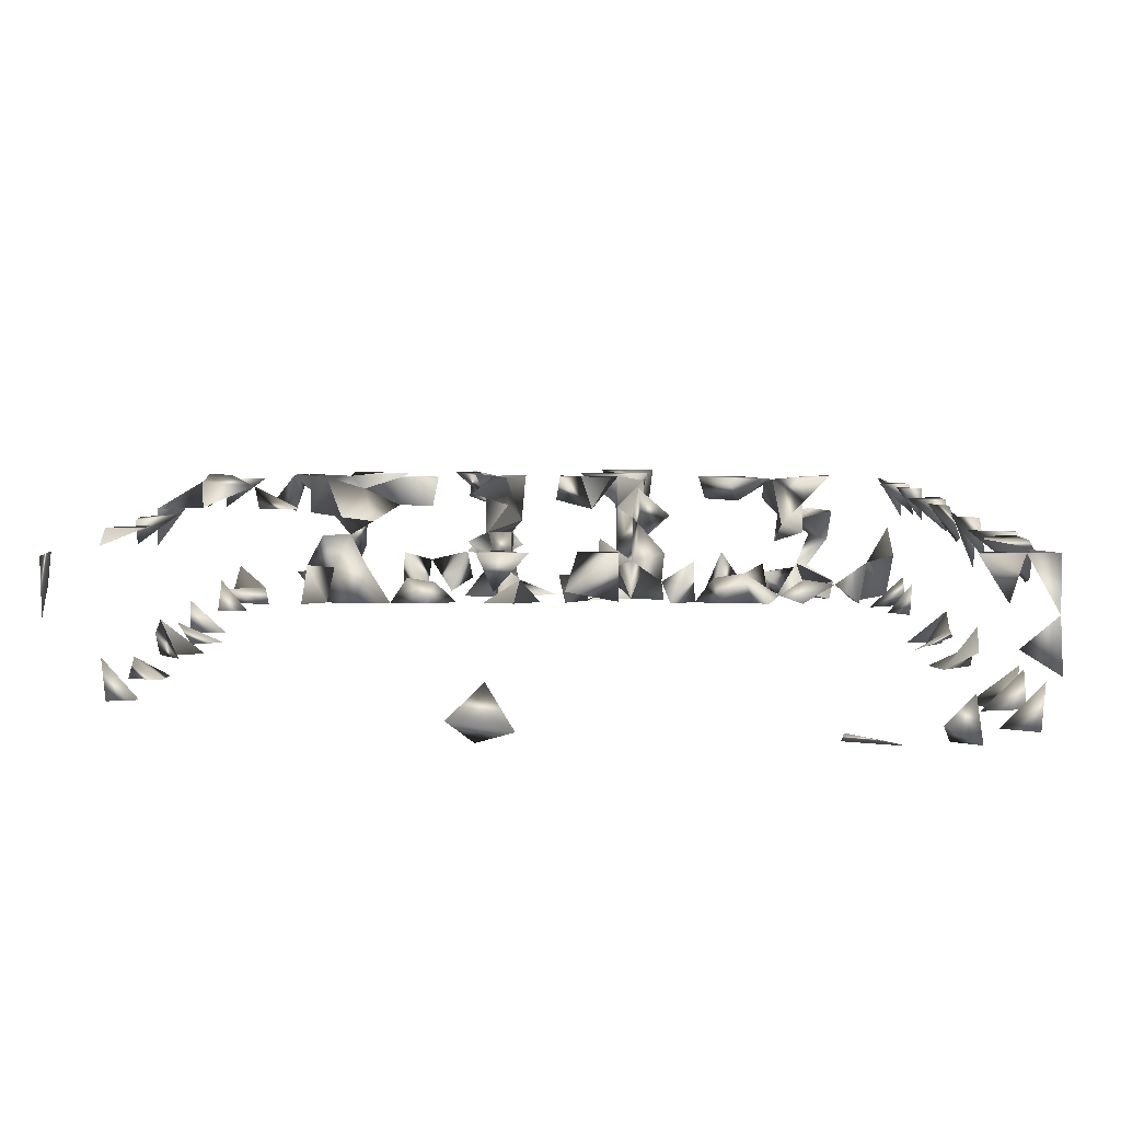
<metadata>
{"format":"obj","ext":"obj","renderer":"f3d","projection":"perspective","resolution":1024,"background":"white","views":[{"elev":3.4,"azim":0.4,"up":"+Z"}]}
</metadata>
<code>
v 0.05152 -0.9172 0.07354
v -0.01672 -0.9122 0.07354
v -0.317 -0.1093 0.1035
v -0.1126 0.8681 0.07354
v -0.3428 -0.06643 0.1035
v 0.04605 0.8841 0.07354
v -0.253 0.8046 0.07354
v -0.3425 -0.1423 0.07354
v -0.2931 -0.1377 0.09374
v -0.3452 -0.1232 0.09735
v 0.3892 -0.918 0.02684
v 0.35 -0.918 0.0355
v 0.3643 -0.9057 0.07354
v 0.3263 -0.918 0.0734
v -0.1162 0.8727 0.0413
v -0.08304 0.8822 0.066
v -0.1126 0.8738 -0.05877
v -0.08068 0.8829 -0.03398
v -0.2483 -0.1651 0.07354
v -0.3575 -0.1024 0.07934
v -0.3879 0.5797 0.07354
v -0.2915 0.7774 -0.07161
v -0.3188 0.7478 -0.04429
v -0.3701 0.679 -0.07123
v -0.06172 0.8327 -0.03716
v -0.05136 0.886 -0.01918
v -0.05844 -0.8975 -0.07375
v 0.07933 0.8836 0.07299
v -0.3898 -0.9075 0.02303
v -0.3898 -0.9168 0.07168
v -0.3851 -0.887 0.07354
v 0.01108 -0.918 0.04452
v -0.04334 -0.918 0.04424
v -0.3515 -0.2732 0.07354
v -0.3898 -0.2987 0.06893
v -0.3876 0.361 0.07354
v -0.02683 -0.918 -0.06314
v -0.3887 -0.5259 0.07354
v -0.3898 -0.5631 0.05924
v -0.3898 -0.4875 0.06937
v -0.07796 0.8684 -0.07375
v 0.3715 -0.8561 0.07354
v 0.3927 -0.8939 0.07297
v 0.3914 -0.6077 0.07354
v -0.3898 -0.8719 0.0468
v -0.04116 -0.8736 0.07354
v 0.05177 -0.918 0.03698
v -0.119 0.8719 -0.02634
v -0.1625 0.8583 -0.03583
v -0.1381 0.8491 -0.07375
v -0.09234 0.8796 -0.00127
v -0.3898 -0.08745 0.056
v 0.3873 -0.8144 -0.07375
v 0.3927 -0.5907 -0.07254
v 0.3887 -0.6253 -0.07375
v 0.3919 -0.2087 -0.07375
v -0.3413 0.7229 0.04613
v -0.2862 0.7814 0.07112
v -0.3206 0.7459 0.02846
v -0.09318 0.8003 -0.04788
v -0.09318 0.8336 0.03748
v -0.3531 -0.4846 0.07354
v -0.3898 -0.116 0.07094
v -0.09517 0.8283 -0.07375
v 0.3315 -0.9118 -0.07375
v 0.07784 0.8838 0.04258
v 0.02045 0.7725 0.07354
v 0.08501 0.8378 0.0565
v 0.1087 0.8727 0.07354
v 0.3927 -0.6731 0.071
v -0.05752 -0.9016 0.07354
v -0.1969 0.841 -0.06835
v 0.3927 -0.1924 0.05723
v 0.3927 0.06186 0.07228
v 0.3927 -0.5655 0.07306
v 0.3927 0.3364 0.07264
v -0.3046 0.6539 -0.07375
v -0.3898 0.6398 -0.07366
v -0.3422 0.608 -0.07375
v -0.3898 0.3801 0.05056
v -0.3822 0.3976 0.07354
v -0.05243 0.801 -0.07375
v -0.08543 0.8816 0.02998
v -0.06172 0.8199 0.02512
v -0.1308 0.7964 0.07354
v 0.3779 0.4786 0.07354
v 0.3544 0.4485 0.07354
v 0.05243 -0.8845 0.07354
v -0.08105 -0.918 -0.05452
v -0.3898 -0.2537 0.06966
v -0.1147 0.7925 -0.07375
v 0.3253 -0.918 -0.03272
v 0.3084 -0.8843 -0.07375
v 0.3927 -0.9051 -0.02169
v 0.2243 -0.882 -0.07375
v 0.1028 0.8774 0.02473
v 0.1859 0.8244 -0.07375
v 0.2364 0.8166 -0.07375
v 0.172 0.852 -0.07375
v 0.211 0.8354 -0.05326
v 0.3891 0.09602 0.07354
v 0.3704 0.03708 0.07354
v -0.0438 0.7138 0.07354
v -0.06172 0.8373 -0.002597
v -0.06172 0.7718 0.02624
v 0.05703 0.8475 0.07354
v 0.333 -0.8825 0.07354
v 0.3927 -0.6667 -0.07005
v -0.1951 0.8419 -0.02582
v -0.284 0.7831 0.03386
v -0.2567 -0.1349 0.07354
v -0.3898 -0.3136 -0.05649
v -0.3898 -0.3609 -0.07264
v 0.3861 -0.3398 0.07354
v 0.3624 -0.2509 -0.07375
v -0.3003 0.6469 -0.03004
v -0.3799 0.663 -0.03167
v -0.3898 0.589 0.04007
v -0.3847 -0.564 -0.07375
v -0.3485 0.3731 0.07354
v -0.06172 0.7758 -0.05197
v -0.05029 0.8384 -0.07375
v -0.1037 0.8225 0.07354
v -0.1859 0.7778 0.07354
v 0.3927 0.6157 0.02857
v 0.3927 0.6148 0.06331
v 0.3927 -0.8838 0.003188
v 0.3572 -0.7856 -0.07375
v 0.3927 -0.7685 -0.06441
v -0.0501 -0.918 -0.0246
v -0.3545 -0.5259 0.07354
v 0.3146 0.7024 0.07354
v 0.2531 0.6469 -0.0657
v 0.2426 0.6774 -0.07375
v 0.2812 0.6595 -0.07375
v 0.2822 0.6469 -0.04674
v 0.3574 -0.918 0.0005268
v 0.2244 -0.918 -0.06347
v 0.2721 -0.9148 -0.07375
v 0.3004 -0.918 -0.05793
v 0.1021 0.825 -0.07375
v 0.3552 0.0681 -0.07375
v 0.06381 0.7953 -0.01479
v -0.2806 0.709 0.03588
v -0.09318 0.8326 -0.01044
v -0.06172 0.7243 0.03619
v -0.003179 0.6901 0.07354
v -0.06172 0.6993 0.005642
v 0.06381 0.8415 0.02332
v 0.3523 -0.7093 0.07354
v 0.02058 -0.8968 0.07354
v -0.1672 0.8321 -0.07375
v -0.2974 0.7715 -0.04235
v -0.2934 0.7261 -0.07375
v -0.3898 -0.2791 0.04546
v 0.3927 -0.6441 -0.03888
v -0.3492 0.6469 -0.05648
v -0.3786 0.6122 0.07354
v -0.3898 0.1875 -0.07303
v -0.3898 -0.1022 -0.07256
v -0.3898 -0.06309 -0.0511
v -0.04546 0.7555 -0.07375
v -0.06172 0.7436 -0.03207
v -0.07949 0.7313 -0.07375
v -0.09318 0.7959 0.041
v -0.09318 0.759 -0.04056
v -0.09318 0.7356 0.002839
v -0.09318 0.7217 -0.02708
v -0.1187 0.7588 -0.07375
v -0.2161 0.791 0.07354
v -0.3588 -0.3611 -0.07375
v 0.3734 0.1087 -0.07375
v 0.3888 0.05523 -0.07375
v 0.3683 0.01772 -0.07375
v 0.3927 -0.02685 -0.06086
v 0.3543 -0.02806 -0.07375
v 0.388 0.4463 0.07354
v 0.3665 0.6284 0.07354
v 0.08046 0.6469 -0.02494
v 0.06381 0.6817 -0.03282
v 0.09527 0.6885 -0.00033
v 0.08159 0.6779 0.02464
v 0.3927 0.4486 0.03869
v 0.2933 0.7553 -0.07375
v 0.3533 0.7115 -0.0662
v 0.2746 0.7891 -0.07375
v 0.3228 0.7467 -0.05511
v 0.3152 0.7029 -0.07375
v 0.2927 0.7787 -0.03804
v 0.2549 0.734 -0.07145
v 0.3187 0.6469 -0.05268
v 0.3927 -0.8763 0.0376
v 0.2581 -0.8763 -0.07375
v 0.3927 -0.7981 -0.03487
v -0.3581 -0.5592 0.07354
v 0.2947 0.7772 -9.958e-06
v 0.257 0.8059 -0.04513
v 0.2987 0.7734 0.03128
v 0.3156 0.7546 -0.004336
v 0.2187 0.7673 -0.07375
v 0.2827 0.7055 -0.06573
v 0.3921 0.648 0.04608
v 0.1006 0.7769 0.07354
v 0.06462 0.885 0.01571
v 0.09527 0.8055 -0.04162
v 0.002358 0.6382 -0.07375
v -0.004978 0.6469 -0.0409
v 0.03874 0.6469 -0.04087
v 0.1925 0.8447 -0.02566
v 0.2777 0.7314 -0.0326
v 0.3927 0.02186 0.05491
v 0.3927 0.05296 0.04019
v 0.3538 0.07109 0.07354
v 0.3927 0.08324 -0.05589
v 0.3927 0.04632 -0.04005
v -0.3051 0.6136 -0.07375
v 0.06381 0.777 0.03452
v 0.06381 0.7512 -0.001121
v -0.009905 0.7879 -0.07375
v 0.09527 0.6919 -0.03275
v 0.06381 0.7079 -0.01182
v 0.09527 0.7172 0.01103
v -0.06172 0.745 0.007405
v -0.04843 0.6469 0.02258
v -0.06692 0.6374 0.07354
v -0.008025 0.6469 0.04667
v -0.2962 0.7728 -0.01212
v -0.2679 0.7384 0.04154
v -0.06172 0.7986 -0.01685
v -0.04422 0.6685 0.07354
v -0.2626 0.7993 -0.0379
v -0.2849 -0.1817 0.07354
v -0.3898 -0.1175 0.03471
v 0.3489 -0.5948 -0.07375
v 0.3927 -0.5862 0.04125
v 0.3927 -0.6484 0.03469
v 0.3528 -0.5668 0.07354
v 0.3927 -0.608 -0.03852
v -0.3898 0.5428 -0.07149
v -0.3898 0.4868 -0.07177
v -0.3898 0.6116 -0.05562
v -0.3733 0.03609 -0.07375
v -0.3898 -0.09509 -0.03846
v -0.3898 -0.1412 -0.04841
v -0.2337 0.71 -0.008473
v -0.08883 0.6779 0.007311
v -0.1525 0.6469 0.0397
v -0.06172 0.7762 0.06699
v -0.09318 0.7791 0.06868
v -0.09318 0.7803 -0.005706
v -0.08539 0.7731 -0.07375
v -0.2068 0.7415 0.07354
v -0.1064 0.7524 0.07354
v -0.3561 -0.3175 -0.07375
v 0.3642 -0.05791 0.07354
v 0.1911 0.6241 0.07354
v 0.28 0.6244 -0.07375
v 0.3459 0.6276 -0.07375
v 0.2401 0.614 -0.07375
v 0.2122 0.6469 -0.03926
v 0.09184 0.6469 0.01449
v 0.08844 0.6469 0.05981
v 0.1245 0.6469 0.02828
v 0.3927 -0.2372 -0.05101
v 0.3523 -0.205 -0.07375
v 0.3714 -0.219 0.07354
v 0.3927 -0.7046 0.06595
v 0.3927 -0.6781 0.03847
v 0.3419 0.6729 -0.07375
v 0.3799 0.668 -0.06653
v 0.3559 0.6469 -0.02638
v 0.3927 -0.8414 0.05271
v 0.2584 0.7488 0.03012
v 0.2218 0.7237 -0.07375
v 0.2361 0.7688 -0.04671
v 0.3207 0.749 0.02912
v 0.3876 0.6553 -0.01866
v 0.09527 0.8069 0.04888
v -0.2474 0.7568 -0.02563
v 0.2218 0.6418 -0.07375
v 0.04277 0.7886 -0.07375
v 0.1206 0.7862 -0.07375
v 0.09527 0.7665 -0.02995
v 0.06988 0.8416 -0.03126
v 0.09527 0.7941 0.005313
v 0.3816 -0.09482 0.07354
v 0.3927 -0.09287 0.04148
v 0.3927 0.08619 0.04299
v 0.3927 0.008535 -0.05634
v -0.3898 0.5319 -0.04045
v -0.2772 0.6421 -0.07375
v -0.2684 0.6469 -0.03312
v -0.2543 0.7506 0.07083
v -0.2806 0.6833 -0.01626
v -0.2813 0.6469 0.005511
v -0.3195 0.7141 0.07354
v 0.02117 0.6613 0.07354
v 0.09527 0.7345 0.06617
v 0.06381 0.7588 0.07034
v 0.06381 0.7119 0.03457
v -0.06516 0.6779 0.03921
v -0.1059 0.6469 0.05372
v -0.3898 0.1864 -0.03898
v 0.3927 -0.2935 0.05558
v 0.3838 -0.6392 0.07354
v -0.368 -0.1355 -0.07375
v -0.3624 0.08753 -0.07375
v -0.3898 0.05913 -0.0529
v -0.3898 0.2341 -0.05788
v -0.06172 0.6988 -0.02564
v -0.1834 0.6469 -0.04486
v -0.284 0.7153 0.07354
v -0.1517 0.6781 0.07354
v -0.09318 0.7576 0.04345
v -0.2296 0.6469 -0.03246
v -0.1452 0.6267 0.07354
v -0.08355 0.6763 0.07354
v -0.09318 0.7013 0.05876
v 0.3912 0.6002 -0.07375
v 0.2299 0.6055 0.07354
v 0.2107 0.6619 0.07354
v 0.3927 0.3796 0.0569
v 0.3927 -0.2815 -0.05533
v 0.3565 -0.6449 -0.07375
v 0.2358 0.6901 -0.03063
v 0.2485 0.6779 -0.003546
v 0.2358 0.7357 -0.04265
v 0.2809 0.7286 0.02096
v 0.3676 0.688 -0.0339
v 0.3812 0.6659 0.01369
v -0.2337 0.7661 0.04269
v 0.01795 0.7542 -0.07375
v 0.06381 0.7775 -0.05403
v 0.07191 0.8396 -0.07145
v 0.09527 0.8277 -0.003607
v 0.09527 0.7504 0.02405
v 0.3927 -0.05425 0.03547
v -0.2657 0.6878 -0.07375
v -0.2477 0.6779 -0.04747
v 0.0522 0.7975 0.07354
v -0.2806 0.718 -0.01522
v 0.06441 0.6708 0.07354
v 0.05567 0.6273 0.07354
v 0.03385 0.6469 0.03577
v 0.1658 0.6469 0.04839
v -0.3728 -0.5222 -0.07375
v 0.3927 -0.2422 0.05401
v 0.3927 -0.3364 0.03284
v -0.3515 0.1829 -0.07375
v -0.3479 -0.07791 -0.07375
v -0.3638 0.2111 -0.07375
v -0.07609 0.667 -0.07375
v -0.09045 0.6779 -0.02863
v -0.05088 0.6469 -0.0471
v -0.3049 0.7462 0.07354
v -0.2984 0.6782 0.07354
v -0.3437 0.5811 0.07354
v -0.251 0.6779 0.004035
v -0.2229 0.6792 -0.07375
v -0.1675 0.6678 -0.07375
v -0.05778 0.6232 -0.07375
v -0.094 0.6339 -0.07375
v -0.0041 0.6322 0.07354
v 0.3662 0.3587 0.07354
v 0.3552 -0.6679 0.07354
v 0.286 0.6725 0.07354
v 0.2119 0.6748 -0.07375
v 0.1831 0.683 -0.07375
v 0.1829 0.6307 -0.07375
v 0.1762 0.6469 -0.04514
v 0.1545 0.6514 -0.07375
v 0.09527 0.7267 -0.02367
v 0.2777 0.6288 0.07354
v 0.2827 0.6915 0.006207
v -0.2337 0.7224 0.02715
v -0.2337 0.6826 0.02864
v -0.2453 0.7587 0.009913
v 0.08677 0.7995 -0.07375
v 0.06381 0.7462 0.03493
v 0.159 0.6716 0.07354
v -0.3898 -0.555 -0.03655
v 0.3628 -0.3106 0.07354
v -0.3432 0.06235 -0.07375
v -0.3584 0.5061 -0.07375
v -0.1254 0.6457 -0.07375
v -0.1114 0.6469 -0.00212
v -0.08029 0.6469 -0.02025
v -0.2772 0.6444 0.07354
v -0.2598 0.6469 0.02637
v -0.2025 0.6358 -0.07375
v -0.02691 0.6508 -0.07375
v 0.04272 0.6469 0.001597
v 0.3927 -0.261 -0.03263
v 0.3927 0.4524 -0.03903
v 0.3927 0.5508 -0.05635
v 0.3927 0.4906 -0.05682
v 0.3927 0.3416 0.03824
v 0.2827 0.7222 0.06501
v 0.1535 0.6469 -0.02524
v 0.1188 0.6887 -0.07375
v 0.1153 0.6469 -0.04934
v 0.028 0.6757 -0.07375
v 0.06381 0.7153 -0.05845
v 0.2358 0.711 0.04616
v 0.3112 0.656 0.07354
v 0.2557 0.6469 0.01773
v 0.2819 0.6469 0.04521
v 0.09527 0.7527 -0.06668
v 0.3927 -0.2194 0.01979
v -0.3575 -0.5509 -0.07375
v -0.1501 0.6469 -0.05008
v -0.263 0.6779 0.05267
v -0.1886 0.654 0.07354
v -0.2446 0.6332 -0.07375
v -0.222 0.6469 0.02147
v 0.1252 0.6278 -0.07375
v 0.368 0.4829 -0.07375
v 0.3927 0.5858 -0.04014
v 0.3704 0.3138 0.07354
v 0.1187 0.6469 -0.01578
v 0.05188 0.7505 -0.07375
v 0.2525 0.6779 0.02788
v 0.2045 0.6469 0.04582
v 0.09527 0.7202 -0.06044
v -0.1591 0.6284 -0.07375
v -0.2322 0.6469 0.05975
v -0.1914 0.6469 0.04061
v 0.3538 0.5695 -0.07375
v 0.03048 0.7121 -0.07375
v 0.2827 0.6981 0.04646
v 0.2358 0.6793 0.06433
v -0.1901 0.622 0.07354
v -0.2962 0.6469 0.03191
v 0.07955 0.6808 -0.07145
v 0.2449 0.6469 0.07097
v 0.3897 0.4477 -0.07375
f 10 9 8
f 3 8 9
f 3 8 10
f 3 9 10
f 5 10 20
f 3 10 20
f 3 5 20
f 10 5 3
f 45 31 29
f 29 30 45
f 30 31 45
f 31 30 29
f 49 48 17
f 48 49 50
f 17 48 50
f 50 49 17
f 4 15 61
f 61 16 4
f 16 15 4
f 63 20 8
f 63 20 10
f 8 10 63
f 20 10 8
f 28 68 69
f 69 66 28
f 71 46 33
f 2 46 71
f 71 33 2
f 2 33 46
f 25 60 64
f 83 61 15
f 16 61 83
f 15 16 83
f 96 69 68
f 66 69 96
f 18 26 104
f 26 51 104
f 104 51 18
f 18 26 51
f 6 66 106
f 106 28 6
f 6 28 66
f 106 68 28
f 107 13 12
f 12 14 107
f 107 14 13
f 12 13 14
f 80 81 120
f 36 80 120
f 120 81 36
f 81 80 36
f 41 64 122
f 122 41 25
f 64 41 25
f 122 82 64
f 25 82 122
f 130 89 37
f 27 89 130
f 130 37 27
f 27 37 89
f 131 62 38
f 40 62 131
f 38 40 131
f 62 40 38
f 137 127 94
f 11 127 137
f 137 94 11
f 11 94 127
f 65 92 140
f 92 93 140
f 140 93 65
f 93 92 65
f 145 48 18
f 145 51 48
f 18 51 145
f 18 48 51
f 145 104 61
f 61 84 145
f 104 84 61
f 68 106 149
f 149 106 66
f 149 96 68
f 151 47 32
f 151 32 1
f 1 32 47
f 151 88 47
f 1 88 151
f 1 47 88
f 152 109 72
f 49 109 152
f 152 72 49
f 49 72 109
f 22 153 154
f 154 153 23
f 22 23 153
f 154 23 22
f 155 90 34
f 35 90 155
f 34 35 155
f 90 35 34
f 157 117 78
f 24 117 157
f 24 78 157
f 24 78 117
f 121 162 163
f 164 163 162
f 166 167 168
f 121 163 166
f 164 166 168
f 163 164 168
f 183 177 87
f 86 177 183
f 183 87 86
f 86 87 177
f 11 13 192
f 192 43 11
f 13 43 192
f 43 13 11
f 138 139 193
f 95 138 193
f 193 139 95
f 139 138 95
f 194 129 128
f 194 128 53
f 53 129 194
f 53 128 129
f 38 131 195
f 195 131 39
f 195 39 38
f 131 39 38
f 184 188 201
f 184 187 201
f 187 188 201
f 184 187 188
f 125 178 202
f 202 178 126
f 202 126 125
f 125 126 178
f 96 149 204
f 204 149 66
f 66 96 204
f 209 99 97
f 97 100 209
f 209 100 99
f 97 99 100
f 196 199 210
f 189 196 210
f 210 199 189
f 189 196 199
f 184 201 210
f 210 201 190
f 184 190 210
f 184 190 201
f 210 189 184
f 184 187 210
f 210 189 187
f 189 187 184
f 212 211 102
f 74 211 212
f 74 102 211
f 213 212 102
f 213 102 74
f 214 172 142
f 214 173 172
f 173 172 142
f 215 214 142
f 173 214 215
f 215 173 142
f 219 162 121
f 219 162 82
f 82 121 219
f 179 180 181
f 181 182 221
f 222 182 181
f 180 181 221
f 223 148 146
f 146 148 167
f 145 60 25
f 229 104 25
f 25 104 145
f 229 145 84
f 84 104 229
f 229 121 82
f 229 82 25
f 232 111 19
f 9 111 232
f 232 19 9
f 9 19 111
f 20 63 233
f 233 63 52
f 233 52 20
f 20 52 63
f 75 235 237
f 237 235 44
f 235 75 44
f 44 75 237
f 54 234 238
f 238 234 55
f 238 55 54
f 54 55 234
f 79 157 241
f 241 157 78
f 78 79 241
f 157 79 78
f 246 167 148
f 246 168 167
f 249 165 123
f 85 165 249
f 249 123 85
f 85 123 165
f 250 166 60
f 145 229 250
f 60 145 250
f 223 229 250
f 250 229 105
f 229 223 105
f 250 167 166
f 250 166 163
f 163 223 250
f 121 229 250
f 250 166 121
f 91 169 251
f 91 166 169
f 166 91 60
f 251 169 164
f 169 166 164
f 82 162 251
f 251 164 162
f 251 82 64
f 64 91 251
f 91 64 60
f 254 171 112
f 113 171 254
f 112 113 254
f 171 113 112
f 133 135 257
f 257 136 133
f 136 135 133
f 135 191 257
f 257 191 136
f 135 136 191
f 263 262 261
f 182 261 262
f 182 262 263
f 263 261 181
f 181 182 263
f 179 182 261
f 179 181 182
f 115 264 265
f 265 264 56
f 264 115 56
f 56 115 265
f 271 269 191
f 258 269 271
f 191 258 271
f 269 258 191
f 42 192 272
f 272 192 43
f 272 43 42
f 192 43 42
f 275 197 98
f 98 186 275
f 197 186 98
f 189 197 275
f 186 189 275
f 197 189 186
f 279 231 227
f 153 231 279
f 279 227 153
f 153 227 231
f 280 134 133
f 133 134 260
f 133 259 280
f 259 260 280
f 260 259 133
f 205 283 285
f 285 217 143
f 218 217 143
f 288 213 101
f 288 101 74
f 74 101 213
f 212 213 288
f 74 212 288
f 289 215 174
f 173 215 289
f 173 174 289
f 173 174 215
f 289 175 174
f 174 176 289
f 289 176 175
f 174 175 176
f 116 291 292
f 292 291 77
f 292 116 77
f 116 216 291
f 291 216 77
f 77 116 216
f 293 110 58
f 58 110 228
f 295 294 116
f 116 292 294
f 295 292 116
f 218 221 300
f 300 221 182
f 182 222 300
f 224 246 301
f 301 246 148
f 148 224 301
f 148 224 246
f 301 230 224
f 301 225 224
f 230 225 224
f 160 243 306
f 306 244 160
f 243 244 306
f 244 243 160
f 310 223 163
f 163 168 310
f 148 223 310
f 310 246 148
f 314 146 105
f 105 146 223
f 146 167 314
f 167 250 314
f 314 250 165
f 105 165 250
f 249 253 314
f 314 253 248
f 248 249 253
f 105 248 314
f 105 165 248
f 165 249 314
f 249 248 165
f 225 230 317
f 317 302 301
f 225 302 317
f 225 301 302
f 317 230 103
f 103 230 301
f 146 301 318
f 103 146 318
f 301 146 103
f 318 317 301
f 318 317 103
f 108 156 324
f 324 156 55
f 55 108 324
f 156 108 55
f 200 274 327
f 327 274 190
f 274 200 190
f 327 275 200
f 190 275 327
f 190 200 275
f 328 276 198
f 328 276 199
f 276 199 198
f 328 199 196
f 199 198 196
f 196 273 328
f 198 273 328
f 196 198 273
f 329 277 270
f 277 271 270
f 329 269 185
f 185 270 329
f 270 269 185
f 329 271 269
f 269 270 271
f 330 329 277
f 271 329 330
f 330 277 271
f 331 252 124
f 331 170 124
f 252 170 124
f 331 293 7
f 7 170 331
f 293 170 7
f 110 293 331
f 331 293 252
f 170 252 293
f 143 205 333
f 333 218 143
f 333 283 218
f 205 284 334
f 334 284 141
f 141 205 284
f 335 284 205
f 143 284 335
f 284 205 143
f 205 285 335
f 335 285 143
f 222 298 336
f 222 298 300
f 217 285 336
f 336 285 283
f 286 287 337
f 337 287 255
f 255 286 337
f 287 286 255
f 338 292 291
f 292 338 339
f 67 299 340
f 340 217 67
f 67 217 299
f 340 278 217
f 203 278 340
f 203 217 278
f 340 299 203
f 299 217 203
f 297 342 344
f 342 343 344
f 297 343 344
f 343 342 297
f 160 243 350
f 350 161 160
f 350 243 161
f 243 161 160
f 159 309 351
f 351 309 303
f 159 303 309
f 351 349 159
f 303 349 351
f 349 303 159
f 246 310 353
f 353 310 168
f 168 246 353
f 355 293 58
f 58 228 355
f 355 312 293
f 312 293 228
f 57 296 355
f 355 296 59
f 355 59 57
f 57 59 296
f 144 312 355
f 355 228 144
f 312 228 144
f 356 312 296
f 356 296 144
f 144 296 312
f 118 158 357
f 357 158 21
f 21 118 357
f 158 118 21
f 294 295 358
f 292 295 358
f 245 339 358
f 245 294 339
f 339 294 292
f 358 315 292
f 358 339 315
f 358 341 294
f 245 341 358
f 245 294 341
f 362 361 354
f 352 361 362
f 362 354 352
f 363 297 147
f 147 226 363
f 297 226 147
f 363 344 297
f 226 344 363
f 226 297 344
f 267 268 365
f 268 267 70
f 150 267 365
f 70 150 365
f 267 150 70
f 365 268 236
f 70 236 268
f 236 305 365
f 365 305 70
f 305 236 70
f 134 280 367
f 367 325 134
f 260 325 367
f 325 260 134
f 369 367 280
f 369 280 260
f 371 370 368
f 369 370 371
f 368 369 371
f 367 368 370
f 369 368 367
f 260 367 370
f 370 369 260
f 181 222 372
f 372 220 181
f 372 221 218
f 372 336 283
f 372 283 218
f 222 336 372
f 375 358 245
f 358 375 376
f 245 375 376
f 245 358 376
f 293 331 375
f 228 293 375
f 110 331 377
f 377 228 110
f 377 375 331
f 228 375 377
f 205 282 283
f 378 333 205
f 378 282 141
f 282 205 141
f 205 334 378
f 378 334 141
f 298 299 379
f 298 299 336
f 379 300 298
f 379 299 217
f 336 299 217
f 217 218 379
f 218 300 379
f 321 345 380
f 380 345 256
f 256 321 380
f 304 348 382
f 382 348 114
f 114 304 382
f 348 304 114
f 307 308 383
f 383 308 242
f 242 307 383
f 308 307 242
f 239 290 384
f 384 290 240
f 384 240 239
f 239 240 290
f 387 386 353
f 246 386 387
f 387 353 246
f 386 353 246
f 387 354 353
f 352 354 387
f 352 353 387
f 352 353 354
f 391 361 354
f 352 361 391
f 391 354 352
f 392 180 179
f 179 208 392
f 392 208 180
f 208 180 179
f 393 323 264
f 115 323 393
f 393 264 115
f 323 264 115
f 397 364 322
f 397 322 76
f 76 322 364
f 206 207 402
f 402 208 206
f 207 208 402
f 208 207 206
f 180 221 403
f 221 372 403
f 404 398 273
f 404 328 273
f 273 328 398
f 373 405 407
f 366 405 407
f 405 373 366
f 282 378 408
f 408 283 282
f 333 378 408
f 283 333 408
f 409 347 266
f 73 347 409
f 409 266 73
f 73 266 347
f 346 381 410
f 410 381 119
f 119 346 410
f 381 346 119
f 144 375 412
f 375 376 412
f 376 375 144
f 312 356 412
f 412 356 144
f 144 312 412
f 144 358 412
f 376 358 144
f 358 389 412
f 413 316 313
f 247 313 413
f 247 313 316
f 414 390 359
f 315 390 414
f 315 359 390
f 414 359 339
f 315 339 359
f 291 292 414
f 292 315 414
f 414 338 291
f 414 339 338
f 415 389 358
f 358 376 415
f 399 401 416
f 371 399 416
f 416 401 371
f 401 399 371
f 364 397 419
f 419 397 76
f 76 364 419
f 181 220 420
f 220 401 420
f 420 401 179
f 401 220 179
f 179 261 420
f 420 261 181
f 421 333 332
f 281 333 421
f 421 332 281
f 281 332 333
f 422 406 374
f 422 406 326
f 422 374 326
f 326 374 406
f 423 345 321
f 256 345 423
f 424 403 372
f 220 372 424
f 408 421 424
f 424 421 403
f 424 408 403
f 421 408 403
f 385 411 425
f 360 385 425
f 411 385 360
f 311 390 425
f 425 390 360
f 311 360 390
f 425 411 311
f 411 360 311
f 388 412 426
f 426 389 388
f 426 412 376
f 426 415 389
f 415 426 427
f 427 426 376
f 427 415 376
f 395 418 428
f 428 418 319
f 319 395 428
f 418 395 319
f 398 404 430
f 328 404 430
f 430 398 328
f 430 422 374
f 430 422 328
f 430 374 328
f 422 374 328
f 366 398 430
f 430 398 132
f 430 366 132
f 398 366 132
f 407 422 430
f 430 407 366
f 422 407 366
f 366 430 431
f 431 422 366
f 404 430 431
f 431 422 404
f 404 422 430
f 426 427 432
f 413 426 432
f 413 426 427
f 316 413 432
f 247 316 432
f 432 427 247
f 247 413 427
f 356 412 433
f 433 388 356
f 412 388 356
f 433 412 389
f 433 389 388
f 434 429 403
f 402 429 434
f 402 403 434
f 402 403 429
f 434 424 400
f 424 400 220
f 403 424 434
f 180 403 434
f 400 401 434
f 434 401 220
f 220 400 401
f 179 220 434
f 434 180 179
f 373 407 435
f 366 407 435
f 366 373 435
f 406 422 435
f 406 407 435
f 406 407 422
f 422 431 435
f 407 431 435
f 431 422 407
f 423 431 435
f 435 431 321
f 431 423 321
f 435 321 256
f 320 423 435
f 256 320 435
f 423 320 256
f 394 417 436
f 436 417 396
f 436 396 394
f 394 396 417

</code>
